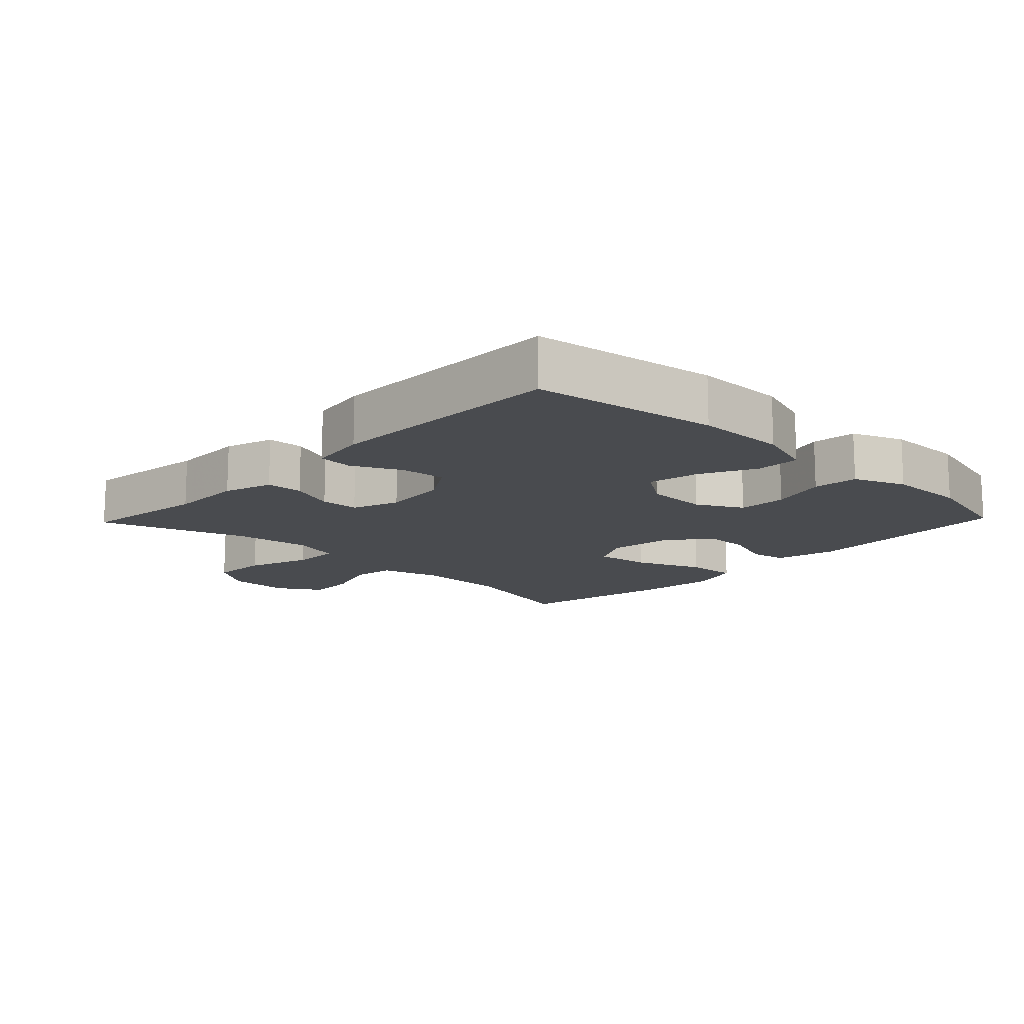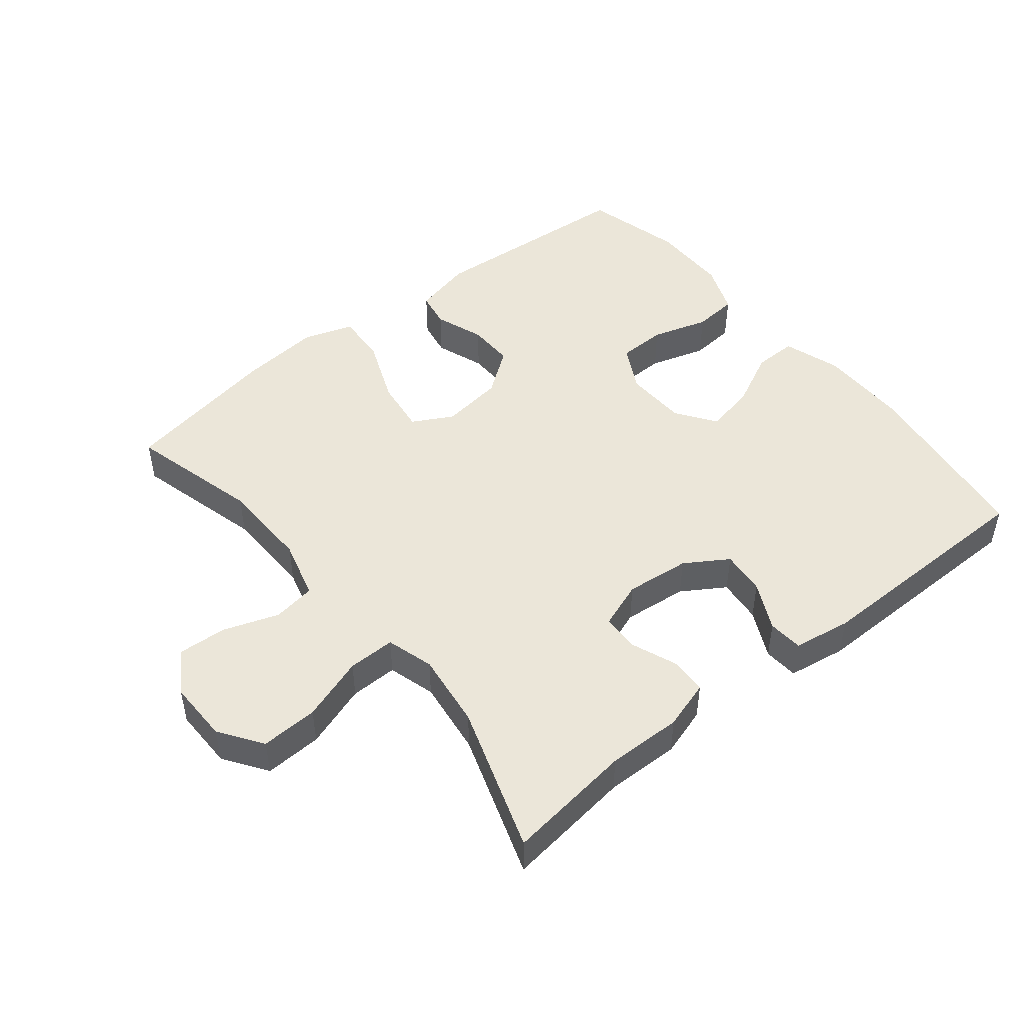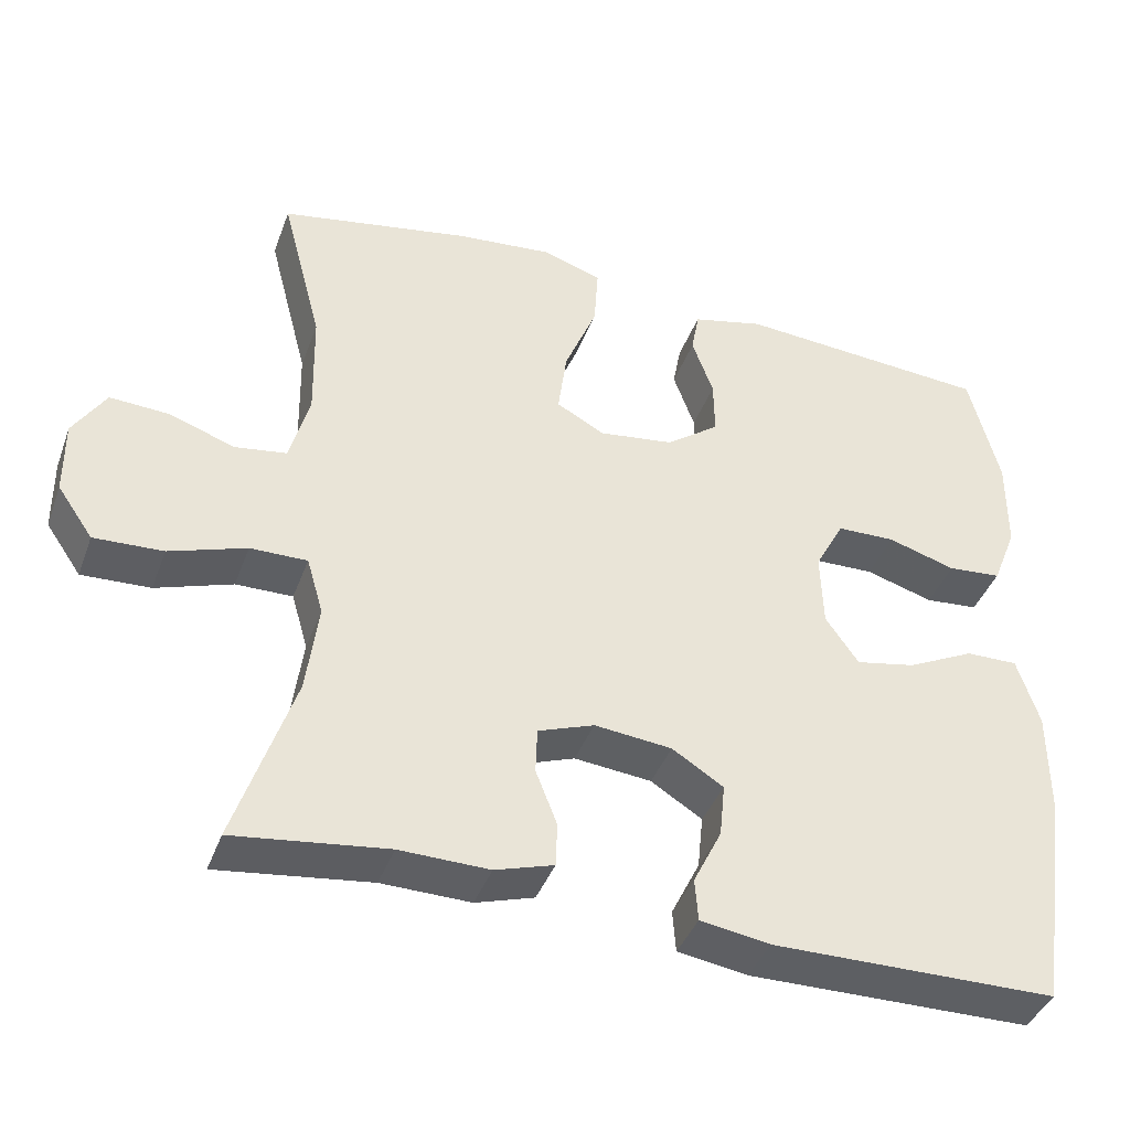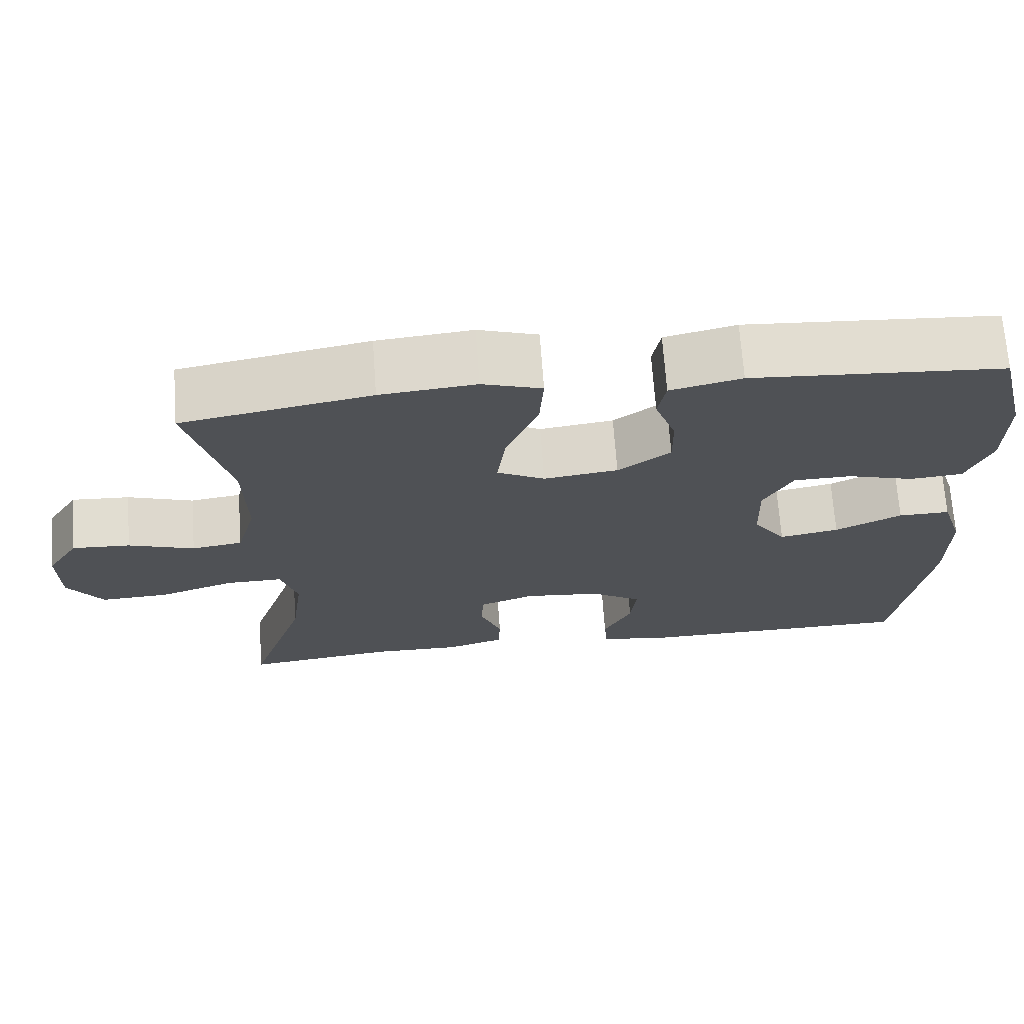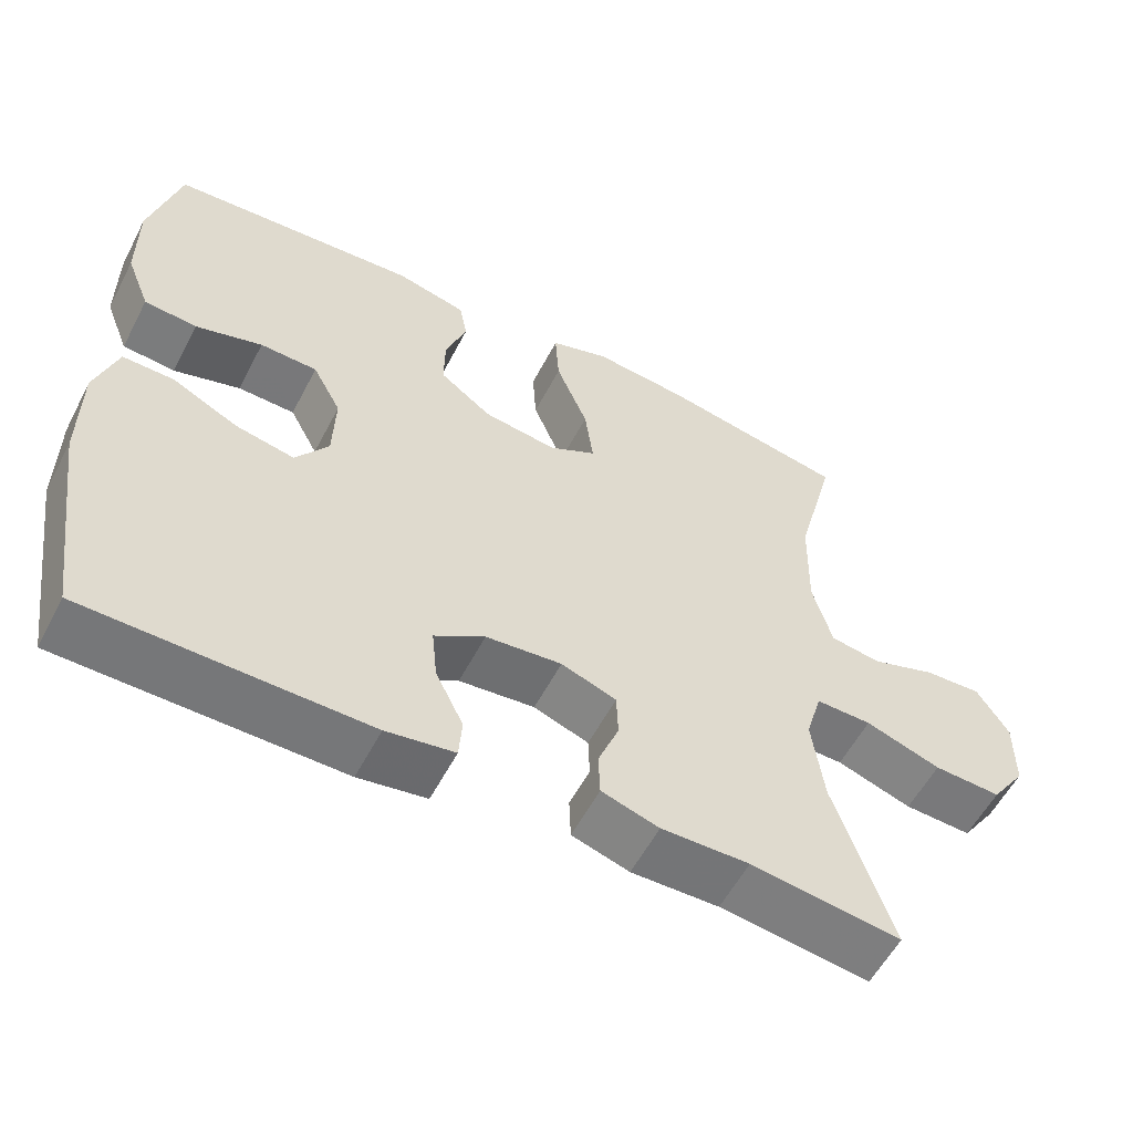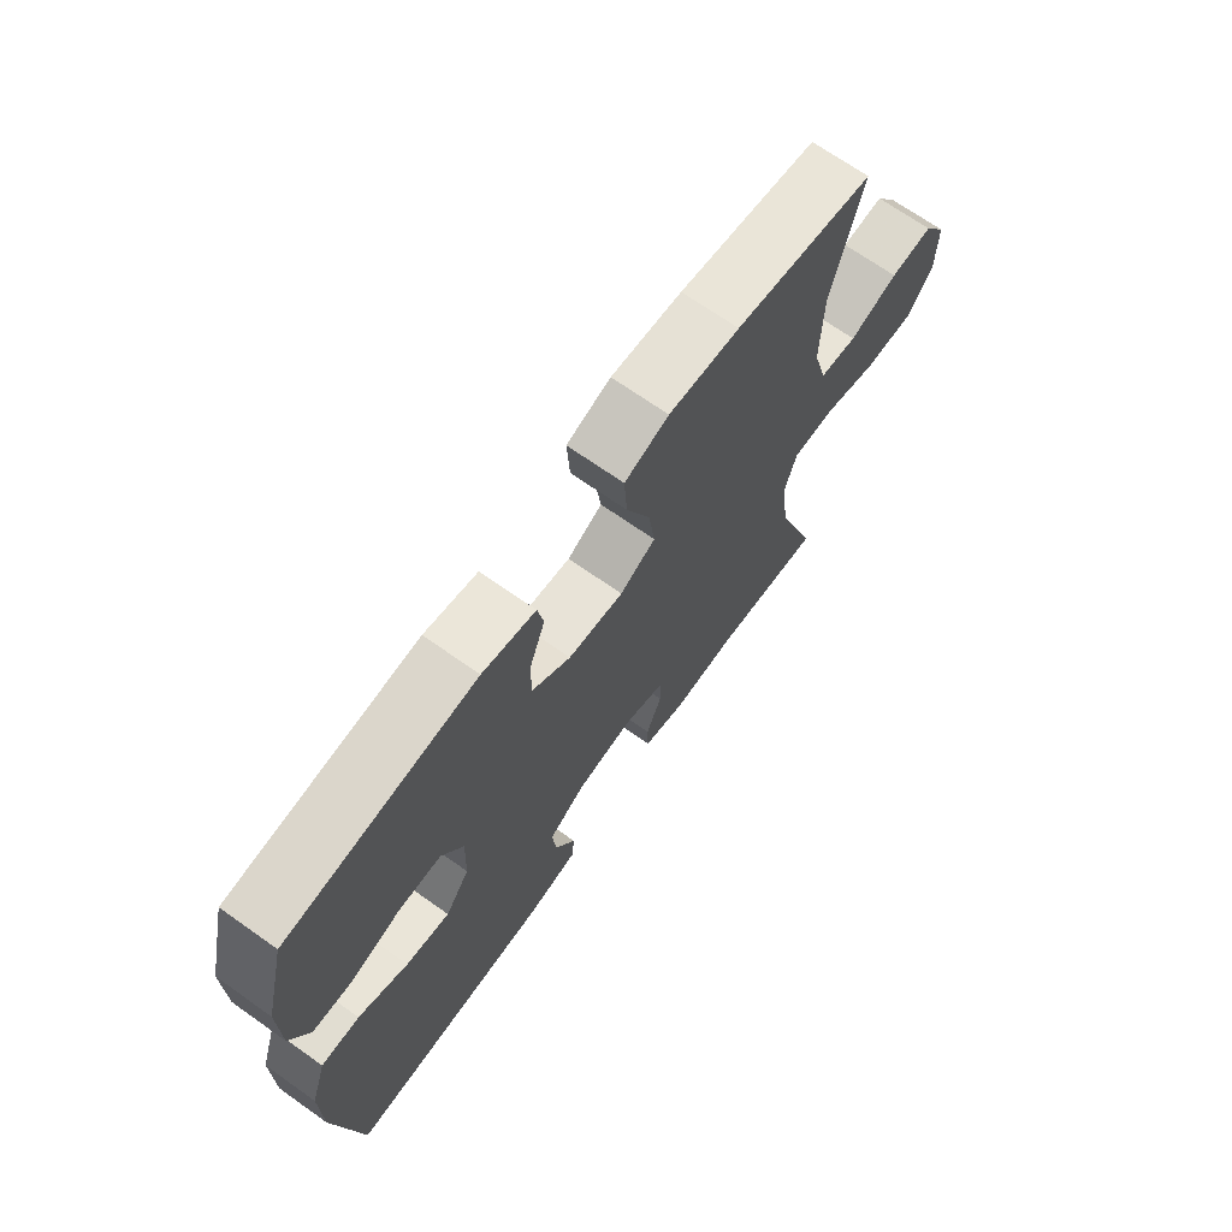
<metadata>
{"format":"obj","ext":"obj","renderer":"f3d","projection":"perspective","resolution":1024,"background":"white","views":[{"elev":-13.7,"azim":-133.8,"up":"+Y"},{"elev":47.8,"azim":141.1,"up":"+Y"},{"elev":-40.7,"azim":160.6,"up":"+Z"},{"elev":69.6,"azim":175.9,"up":"+Z"},{"elev":-56.9,"azim":-27.4,"up":"+Z"},{"elev":69.6,"azim":-54.8,"up":"+Z"}]}
</metadata>
<code>
v -0.5 0.07 -0.5
v -0.541 0.07 -0.221
v -0.541 0.07 -0.084
v -0.513 0.07 0.003
v -0.447 0.07 0.002
v -0.362 0.07 -0.04
v -0.286 0.07 -0.055
v -0.244 0.07 0.005
v -0.241 0.07 0.1
v -0.278 0.07 0.169
v -0.352 0.07 0.171
v -0.438 0.07 0.145
v -0.506 0.07 0.151
v -0.537 0.07 0.229
v -0.538 0.07 0.349
v -0.5 0.07 0.5
v -0.178 0.07 0.523
v -0.087 0.07 0.501
v -0.077 0.07 0.446
v -0.104 0.07 0.371
v -0.105 0.07 0.3
v -0.038 0.07 0.25
v 0.057 0.07 0.237
v 0.118 0.07 0.27
v 0.107 0.07 0.353
v 0.066 0.07 0.454
v 0.061 0.07 0.532
v 0.137 0.07 0.557
v 0.259 0.07 0.545
v 0.5 0.07 0.5
v 0.448 0.07 0.301
v 0.445 0.07 0.163
v 0.47 0.07 0.072
v 0.535 0.07 0.062
v 0.619 0.07 0.091
v 0.693 0.07 0.095
v 0.734 0.07 0.03
v 0.733 0.07 -0.064
v 0.688 0.07 -0.129
v 0.601 0.07 -0.125
v 0.504 0.07 -0.092
v 0.432 0.07 -0.091
v 0.411 0.07 -0.163
v 0.426 0.07 -0.278
v 0.5 0.07 -0.5
v 0.307 0.07 -0.475
v 0.194 0.07 -0.477
v 0.12 0.07 -0.454
v 0.118 0.07 -0.398
v 0.145 0.07 -0.329
v 0.143 0.07 -0.271
v 0.072 0.07 -0.245
v -0.026 0.07 -0.255
v -0.091 0.07 -0.296
v -0.084 0.07 -0.364
v -0.048 0.07 -0.437
v -0.052 0.07 -0.49
v -0.14 0.07 -0.504
v -0.5 0 -0.5
v -0.541 0 -0.221
v -0.541 0 -0.084
v -0.513 0 0.003
v -0.447 0 0.002
v -0.362 0 -0.04
v -0.286 0 -0.055
v -0.244 0 0.005
v -0.241 0 0.1
v -0.278 0 0.169
v -0.352 0 0.171
v -0.438 0 0.145
v -0.506 0 0.151
v -0.537 0 0.229
v -0.538 0 0.349
v -0.5 0 0.5
v -0.178 0 0.523
v -0.087 0 0.501
v -0.077 0 0.446
v -0.104 0 0.371
v -0.105 0 0.3
v -0.038 0 0.25
v 0.057 0 0.237
v 0.118 0 0.27
v 0.107 0 0.353
v 0.066 0 0.454
v 0.061 0 0.532
v 0.137 0 0.557
v 0.259 0 0.545
v 0.5 0 0.5
v 0.448 0 0.301
v 0.445 0 0.163
v 0.47 0 0.072
v 0.535 0 0.062
v 0.619 0 0.091
v 0.693 0 0.095
v 0.734 0 0.03
v 0.733 0 -0.064
v 0.688 0 -0.129
v 0.601 0 -0.125
v 0.504 0 -0.092
v 0.432 0 -0.091
v 0.411 0 -0.163
v 0.426 0 -0.278
v 0.5 0 -0.5
v 0.307 0 -0.475
v 0.194 0 -0.477
v 0.12 0 -0.454
v 0.118 0 -0.398
v 0.145 0 -0.329
v 0.143 0 -0.271
v 0.072 0 -0.245
v -0.026 0 -0.255
v -0.091 0 -0.296
v -0.084 0 -0.364
v -0.048 0 -0.437
v -0.052 0 -0.49
v -0.14 0 -0.504
f 4 5 6
f 3 4 6
f 2 3 6
f 1 2 6
f 58 1 6
f 57 58 6
f 56 57 6
f 55 56 6
f 54 55 6 7
f 53 54 7 8
f 52 53 8 9
f 51 52 9 10
f 48 49 50
f 47 48 50
f 46 47 50
f 46 50 51
f 45 46 51
f 44 45 51
f 43 44 51 10
f 39 40 41
f 38 39 41
f 37 38 41
f 36 37 41
f 35 36 41
f 34 35 41
f 33 34 41 42
f 42 43 10
f 33 42 10
f 32 33 10
f 29 30 31
f 28 29 31
f 27 28 31
f 26 27 31
f 25 26 31
f 24 25 31 32
f 18 19 20
f 17 18 20
f 16 17 20
f 15 16 20
f 14 15 20
f 13 14 20
f 12 13 20
f 11 12 20
f 11 20 21
f 10 11 21 22
f 23 24 32
f 10 22 23 32
f 64 63 62
f 64 62 61
f 64 61 60
f 64 60 59
f 64 59 116
f 64 116 115
f 64 115 114
f 64 114 113
f 65 64 113 112
f 66 65 112 111
f 67 66 111 110
f 68 67 110 109
f 108 107 106
f 108 106 105
f 108 105 104
f 109 108 104
f 109 104 103
f 109 103 102
f 68 109 102 101
f 99 98 97
f 99 97 96
f 99 96 95
f 99 95 94
f 99 94 93
f 99 93 92
f 100 99 92 91
f 68 101 100
f 68 100 91
f 68 91 90
f 89 88 87
f 89 87 86
f 89 86 85
f 89 85 84
f 89 84 83
f 90 89 83 82
f 78 77 76
f 78 76 75
f 78 75 74
f 78 74 73
f 78 73 72
f 78 72 71
f 78 71 70
f 78 70 69
f 79 78 69
f 80 79 69 68
f 90 82 81
f 90 81 80 68
f 1 59 60 2
f 2 60 61 3
f 3 61 62 4
f 4 62 63 5
f 5 63 64 6
f 6 64 65 7
f 7 65 66 8
f 8 66 67 9
f 9 67 68 10
f 10 68 69 11
f 11 69 70 12
f 12 70 71 13
f 13 71 72 14
f 14 72 73 15
f 15 73 74 16
f 16 74 75 17
f 17 75 76 18
f 18 76 77 19
f 19 77 78 20
f 20 78 79 21
f 21 79 80 22
f 22 80 81 23
f 23 81 82 24
f 24 82 83 25
f 25 83 84 26
f 26 84 85 27
f 27 85 86 28
f 28 86 87 29
f 29 87 88 30
f 30 88 89 31
f 31 89 90 32
f 32 90 91 33
f 33 91 92 34
f 34 92 93 35
f 35 93 94 36
f 36 94 95 37
f 37 95 96 38
f 38 96 97 39
f 39 97 98 40
f 40 98 99 41
f 41 99 100 42
f 42 100 101 43
f 43 101 102 44
f 44 102 103 45
f 45 103 104 46
f 46 104 105 47
f 47 105 106 48
f 48 106 107 49
f 49 107 108 50
f 50 108 109 51
f 51 109 110 52
f 52 110 111 53
f 53 111 112 54
f 54 112 113 55
f 55 113 114 56
f 56 114 115 57
f 57 115 116 58
f 58 116 59 1

</code>
